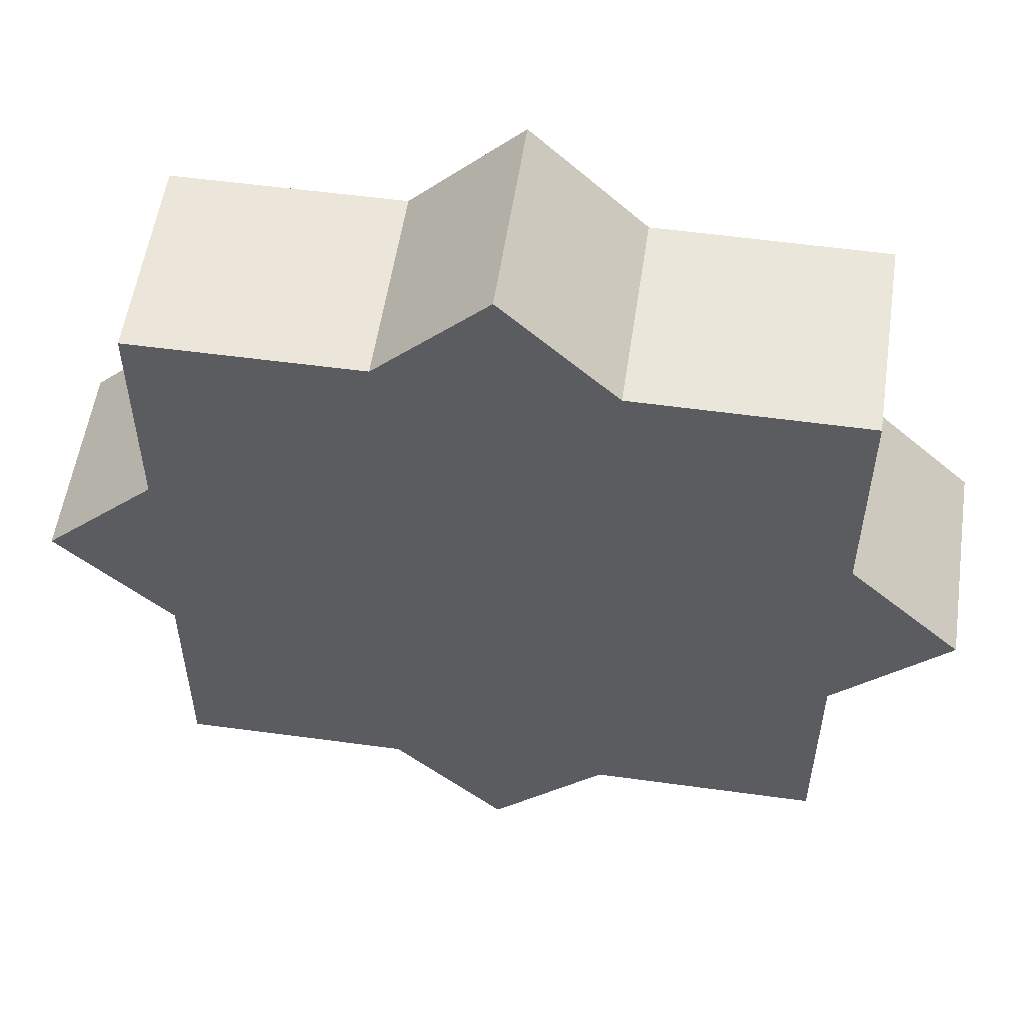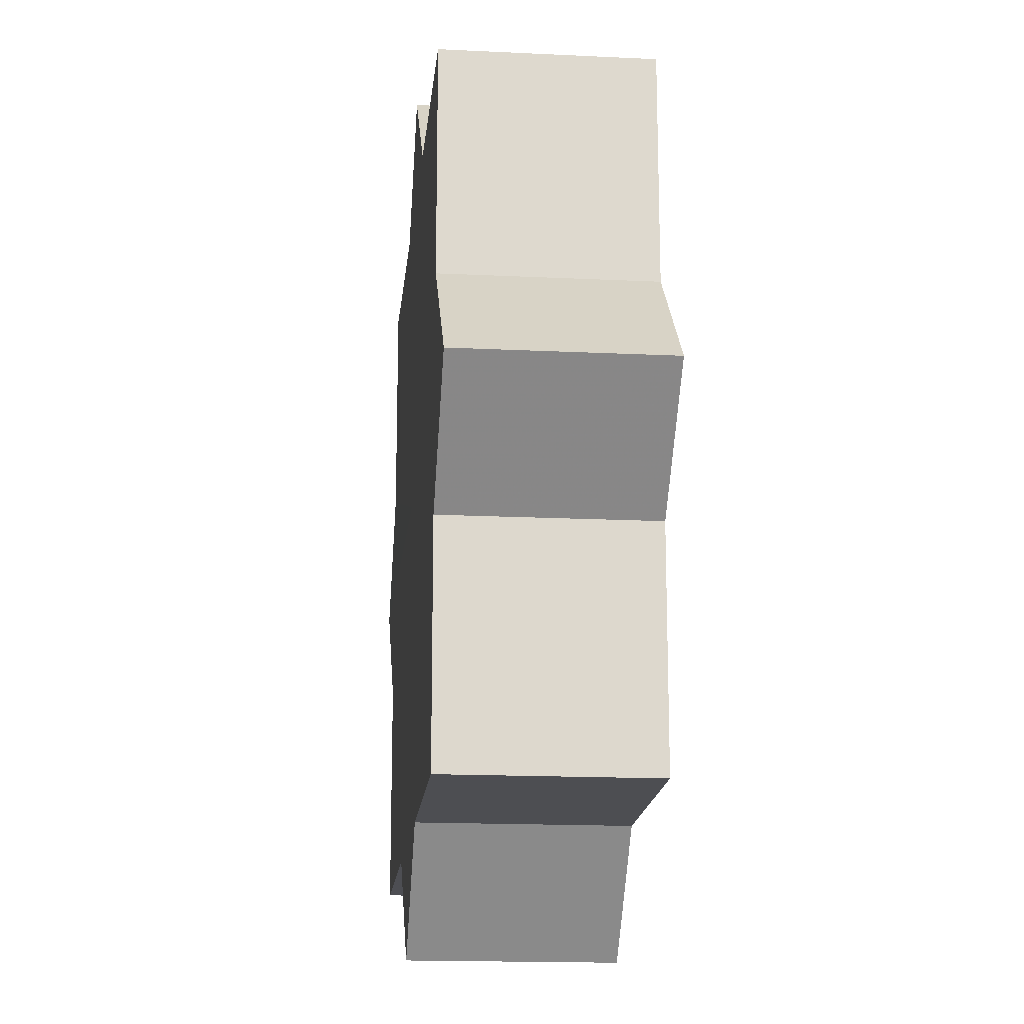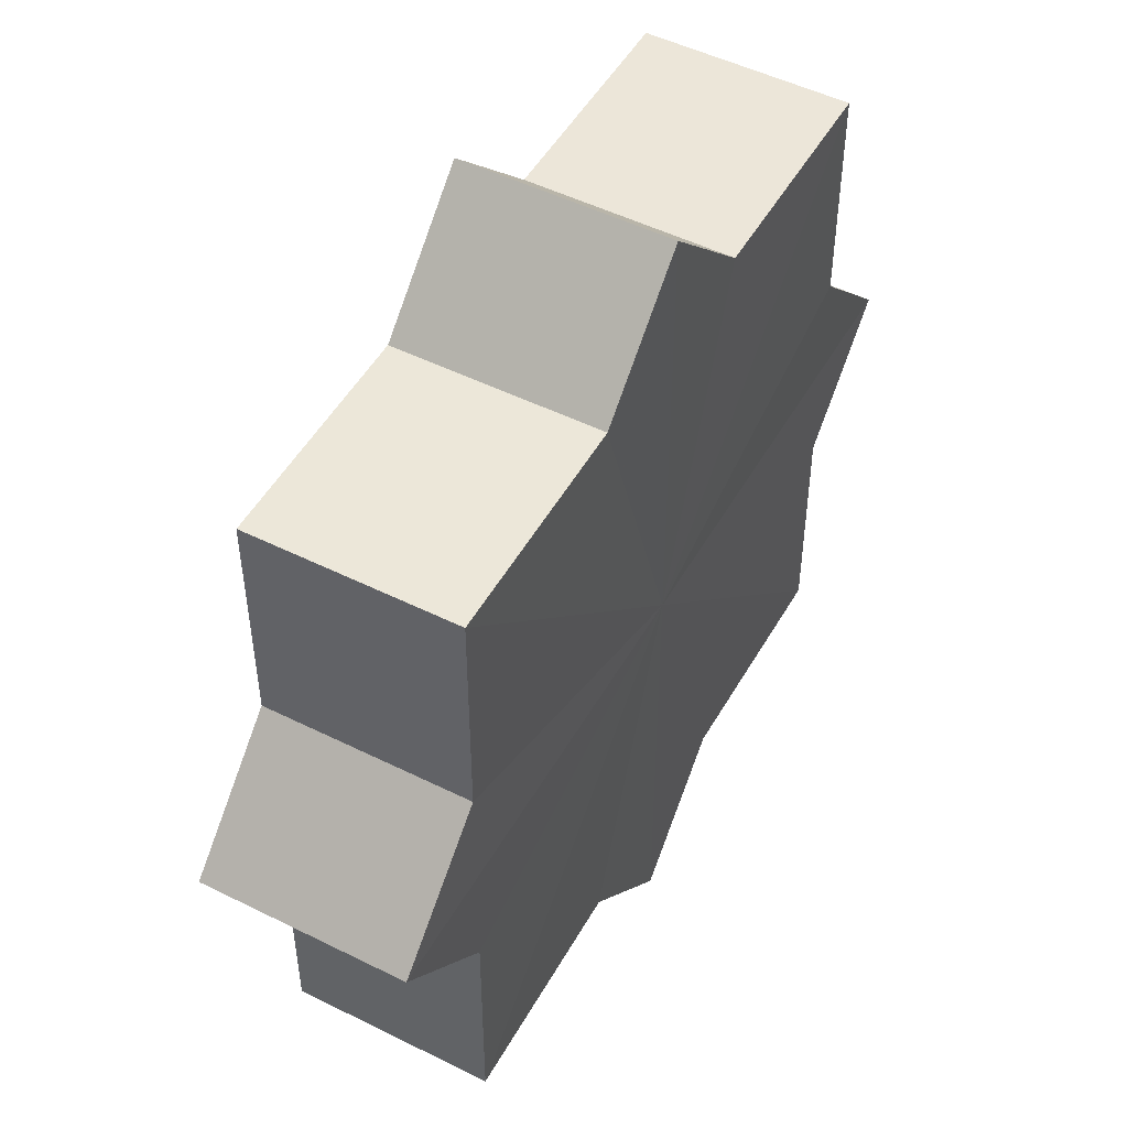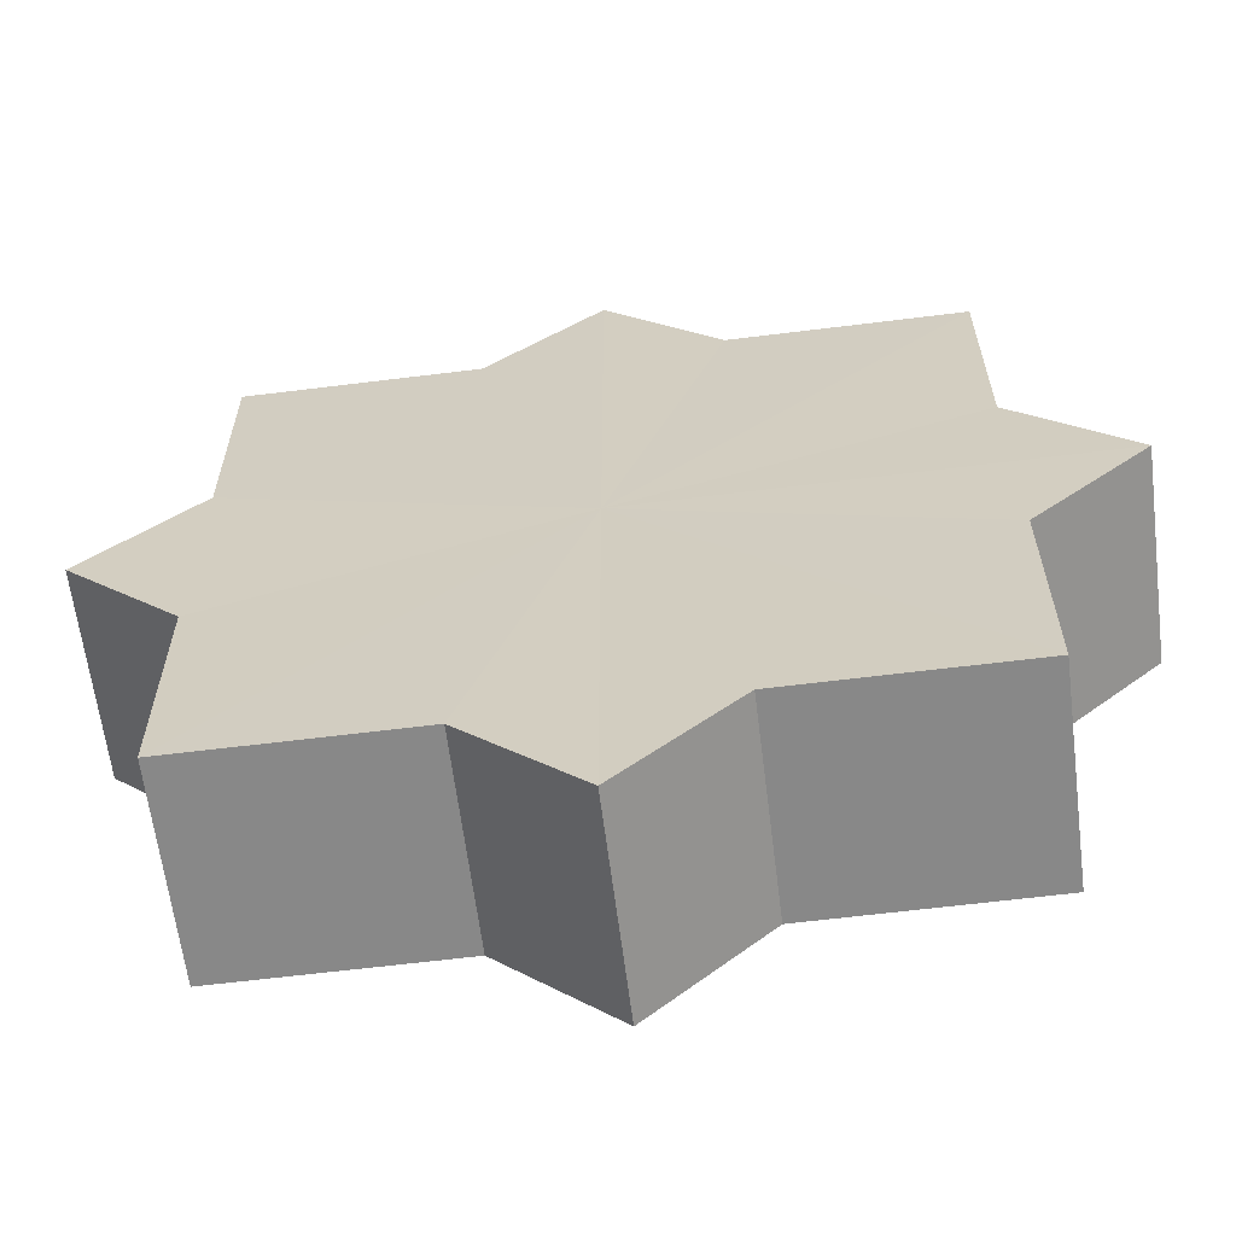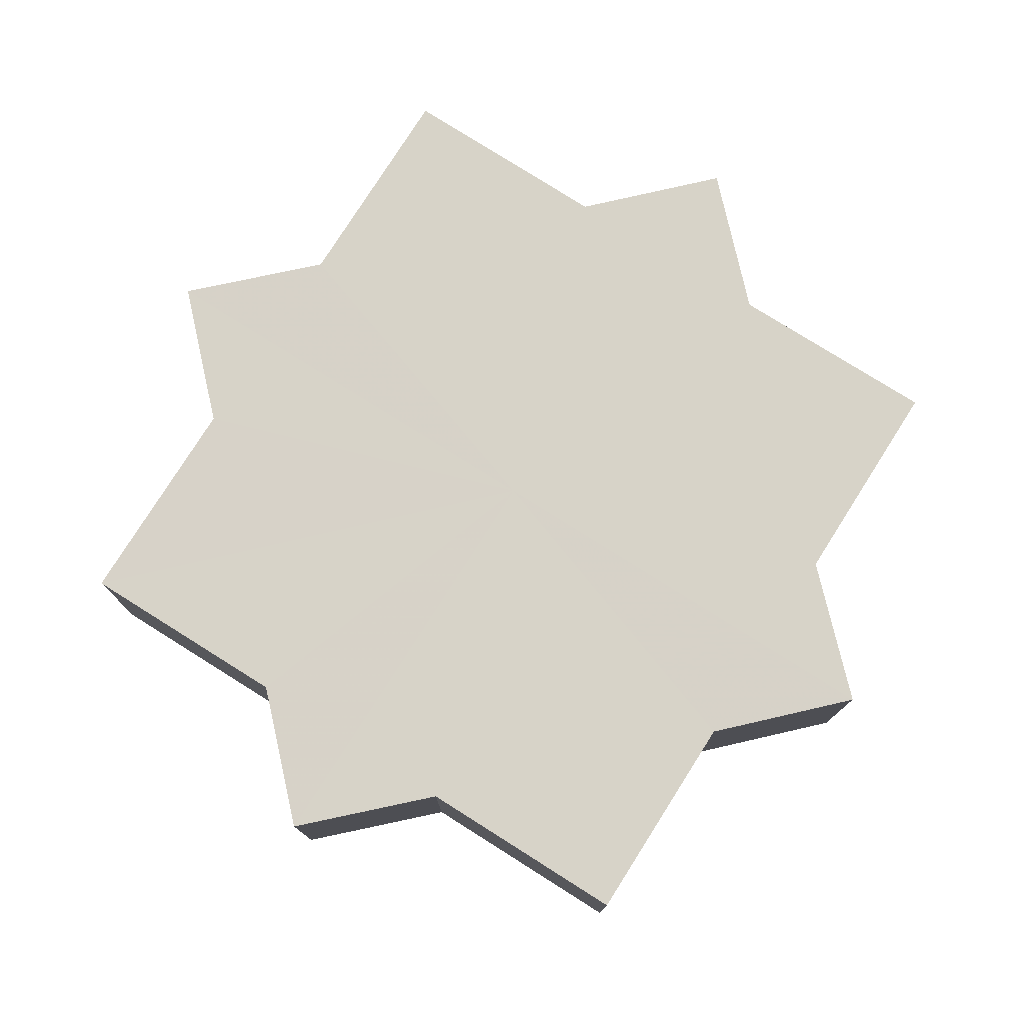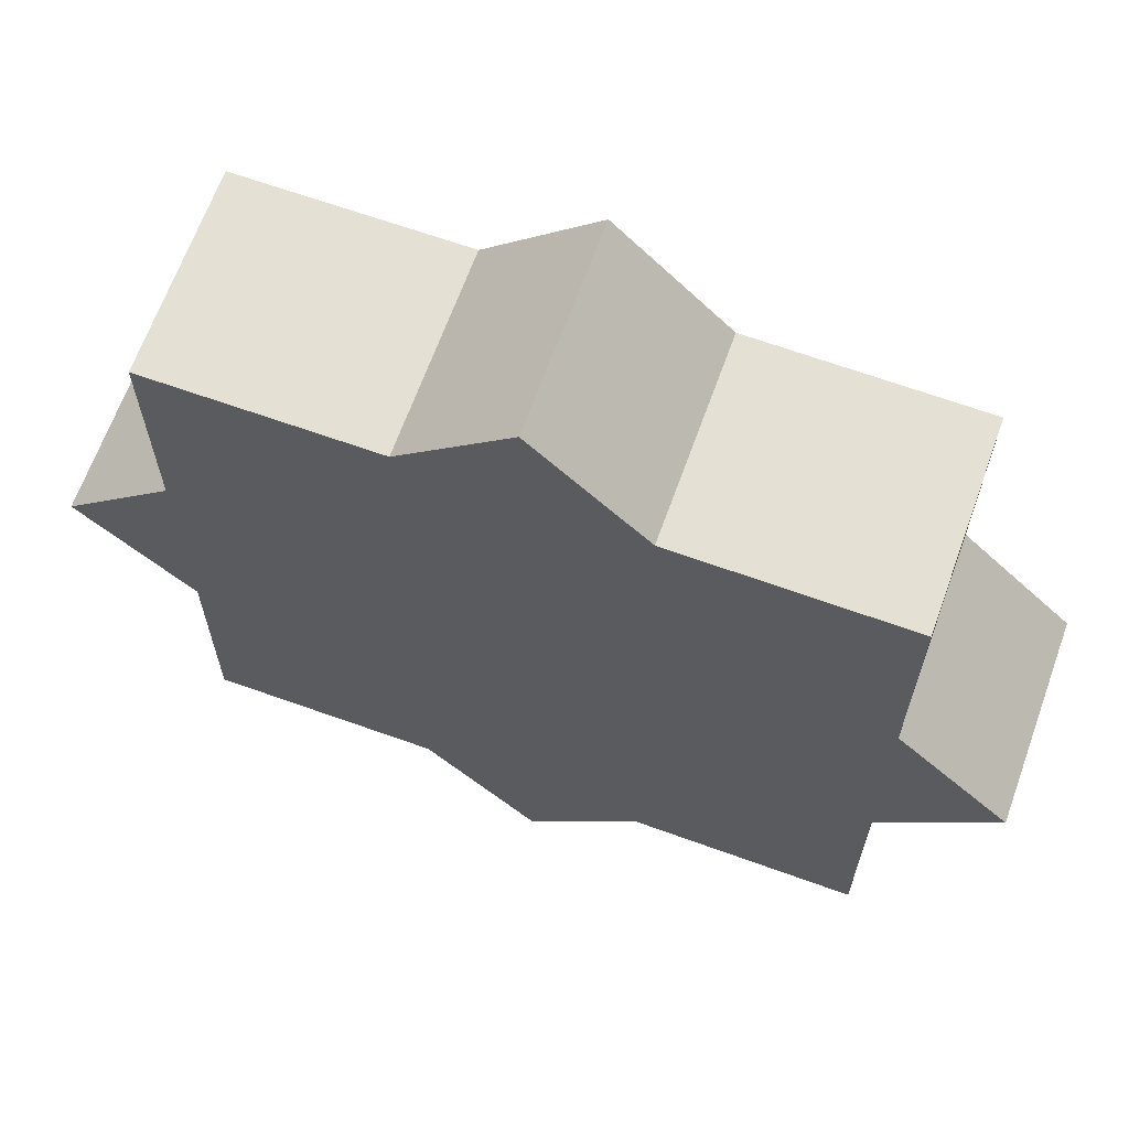
<metadata>
{"format":"obj","ext":"obj","renderer":"f3d","projection":"perspective","resolution":1024,"background":"white","views":[{"elev":55.2,"azim":8.2,"up":"+Y"},{"elev":-17.3,"azim":-95.6,"up":"+Y"},{"elev":49.9,"azim":118.7,"up":"+Y"},{"elev":-62.8,"azim":7.2,"up":"+Y"},{"elev":77.1,"azim":122.3,"up":"+Z"},{"elev":66.0,"azim":-160.0,"up":"+Y"}]}
</metadata>
<code>
o 12987
v 2172 1892 13.91
v 2171 1892 13.91
v 2172 1892 13.93
v 2171 1892 13.91
v 2171 1892 13.93
v 2171 1892 13.91
v 2171 1892 13.93
v 2171 1892 13.91
v 2171 1892 13.93
v 2172 1892 13.91
v 2171 1892 13.91
v 2171 1892 13.91
v 2172 1892 13.91
v 2171 1892 13.91
v 2172 1892 13.93
v 2172 1892 13.93
v 2172 1892 13.91
v 2172 1892 13.93
v 2172 1892 13.91
v 2172 1892 13.91
v 2172 1892 13.91
v 2172 1892 13.91
v 2172 1892 13.93
v 2172 1892 13.91
v 2172 1892 13.93
v 2172 1892 13.93
v 2172 1892 13.91
v 2172 1892 13.93
v 2172 1892 13.91
v 2172 1892 13.91
v 2172 1892 13.91
v 2172 1892 13.91
v 2172 1892 13.93
v 2172 1892 13.91
v 2172 1892 13.93
v 2172 1892 13.93
v 2172 1892 13.91
v 2172 1892 13.93
v 2172 1892 13.91
v 2172 1892 13.91
v 2172 1892 13.91
v 2172 1892 13.91
v 2172 1892 13.93
v 2172 1892 13.91
v 2172 1892 13.93
v 2172 1892 13.93
v 2172 1892 13.91
v 2172 1892 13.93
v 2172 1892 13.91
v 2172 1892 13.91
v 2172 1892 13.91
v 2172 1892 13.91
v 2172 1892 13.93
v 2172 1892 13.91
v 2171 1892 13.91
v 2171 1892 13.93
v 2172 1892 13.93
v 2171 1892 13.91
v 2171 1892 13.91
v 2171 1892 13.93
v 2171 1892 13.93
v 2171 1892 13.93
v 2171 1892 13.91
v 2171 1892 13.93
v 2171 1892 13.91
v 2171 1892 13.91
v 2171 1892 13.91
v 2172 1892 13.91
v 2171 1892 13.93
v 2171 1892 13.91
v 2171 1892 13.91
v 2171 1892 13.91
v 2171 1892 13.93
v 2171 1892 13.91
v 2171 1892 13.91
v 2171 1892 13.93
v 2171 1892 13.91
v 2171 1892 13.93
v 2171 1892 13.91
v 2171 1892 13.93
v 2171 1892 13.93
v 2172 1892 13.93
v 2172 1892 13.93
v 2171 1892 13.93
v 2172 1892 13.93
v 2171 1892 13.93
v 2172 1892 13.93
v 2171 1892 13.93
v 2172 1892 13.93
v 2171 1892 13.93
v 2172 1892 13.93
v 2171 1892 13.93
v 2172 1892 13.93
v 2171 1892 13.93
v 2172 1892 13.93
v 2171 1892 13.93
v 2172 1892 13.93
v 2172 1892 13.93
f 1 2 3
f 2 4 5
f 3 6 7
f 7 8 9
f 10 8 11
f 10 12 8
f 10 11 13
f 10 14 12
f 15 13 16
f 10 13 17
f 18 19 15
f 20 21 18
f 21 22 23
f 10 17 24
f 25 24 26
f 10 24 27
f 28 29 25
f 30 31 28
f 31 32 33
f 10 27 34
f 35 34 36
f 10 34 37
f 38 39 35
f 40 41 38
f 41 42 43
f 10 37 44
f 45 44 46
f 10 44 47
f 48 49 45
f 50 51 48
f 51 52 53
f 10 47 54
f 10 54 55
f 56 54 57
f 10 55 58
f 10 58 59
f 10 59 14
f 60 58 61
f 62 63 56
f 64 65 60
f 66 67 62
f 67 68 69
f 70 71 64
f 71 72 73
f 74 75 76
f 75 77 78
f 76 79 80
f 80 14 81
f 82 83 84
f 82 85 83
f 82 84 86
f 82 87 85
f 82 86 88
f 82 89 87
f 82 88 90
f 82 91 89
f 82 90 92
f 82 93 91
f 82 92 94
f 82 95 93
f 82 94 96
f 82 97 95
f 82 96 98
f 82 98 97

</code>
